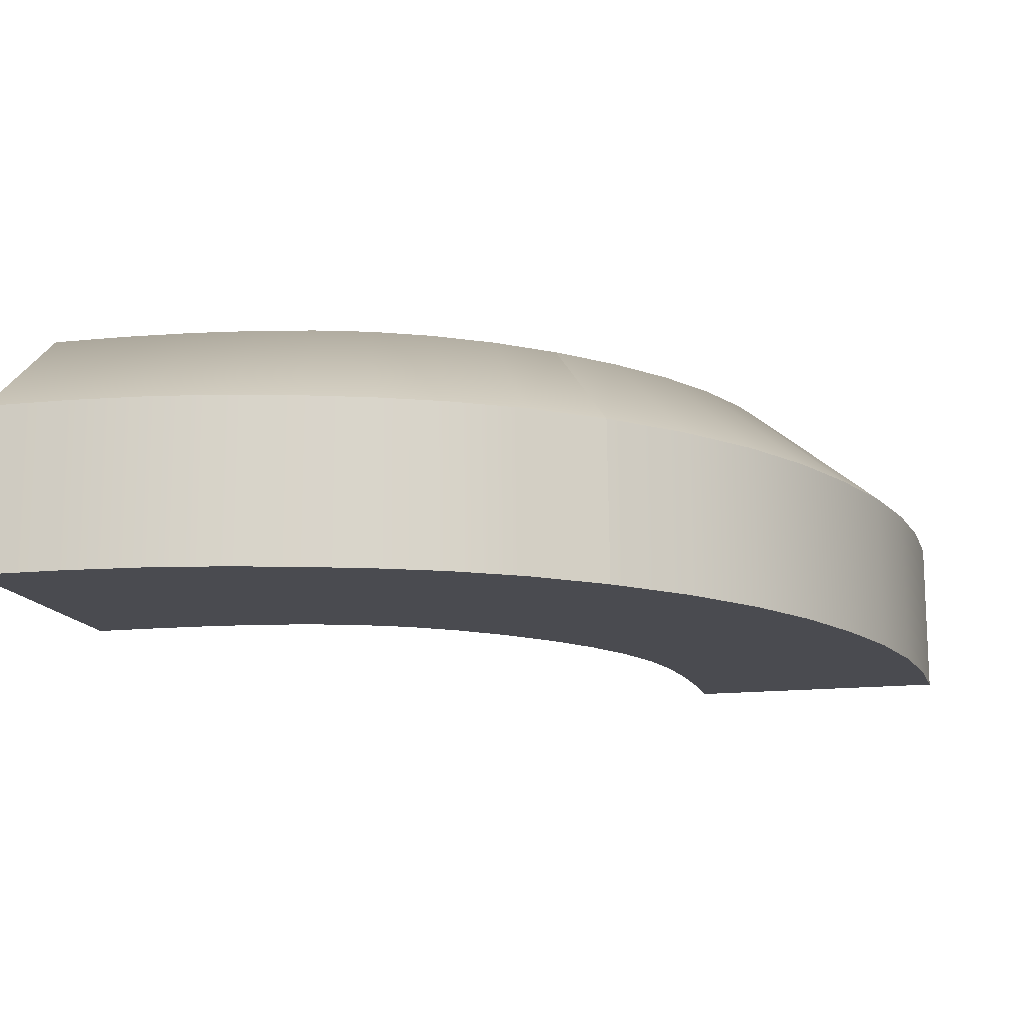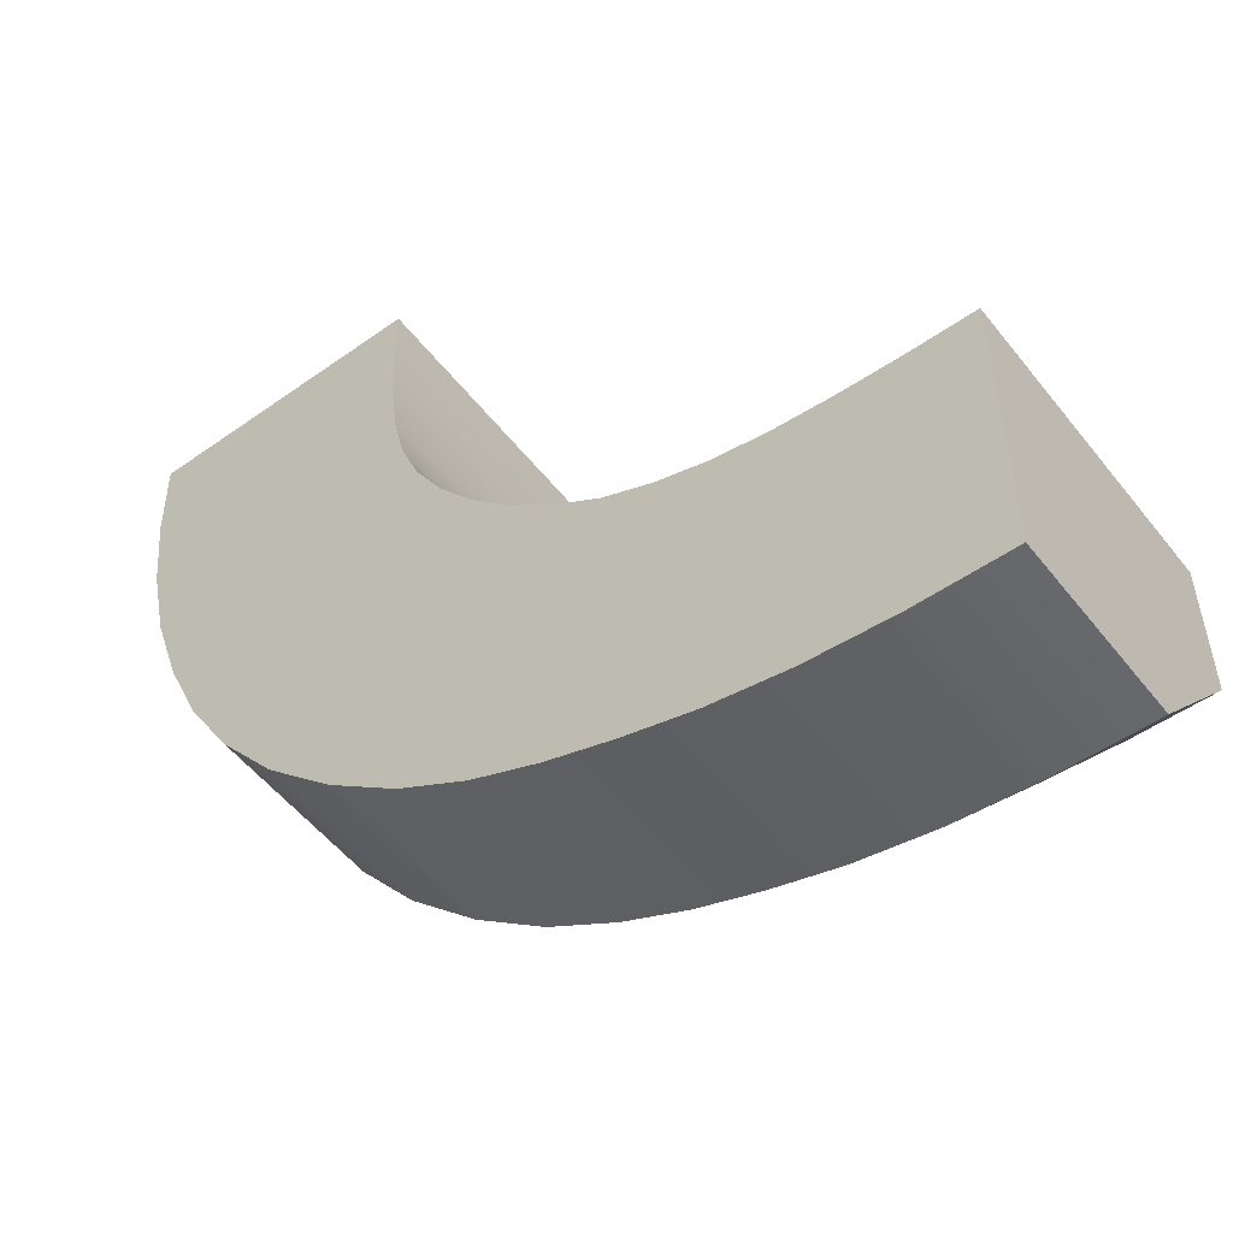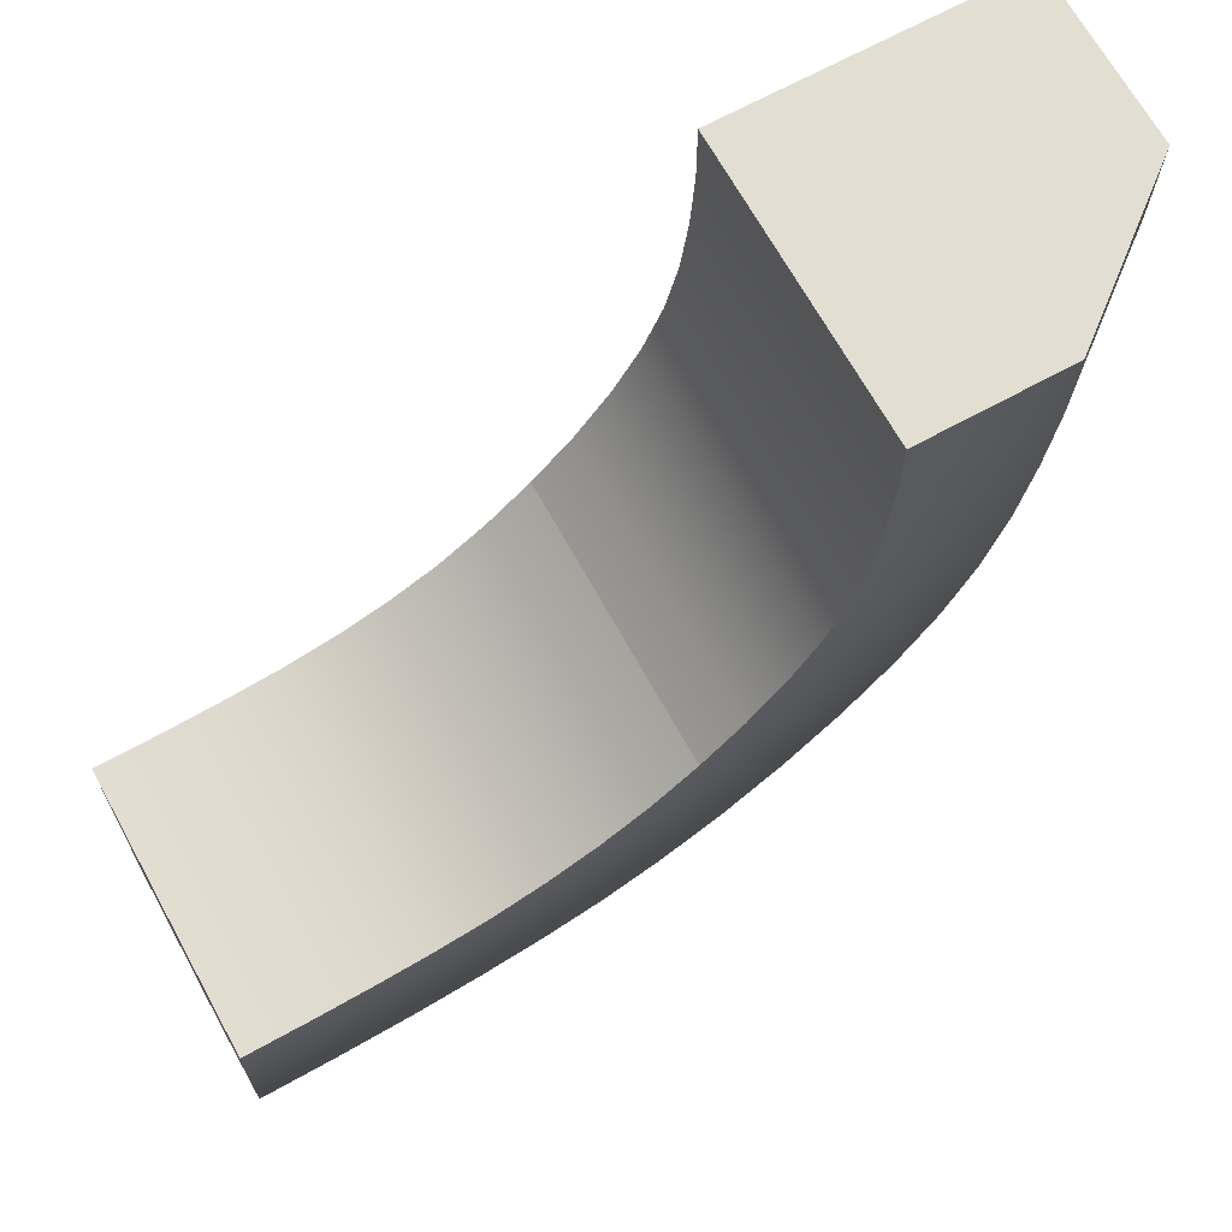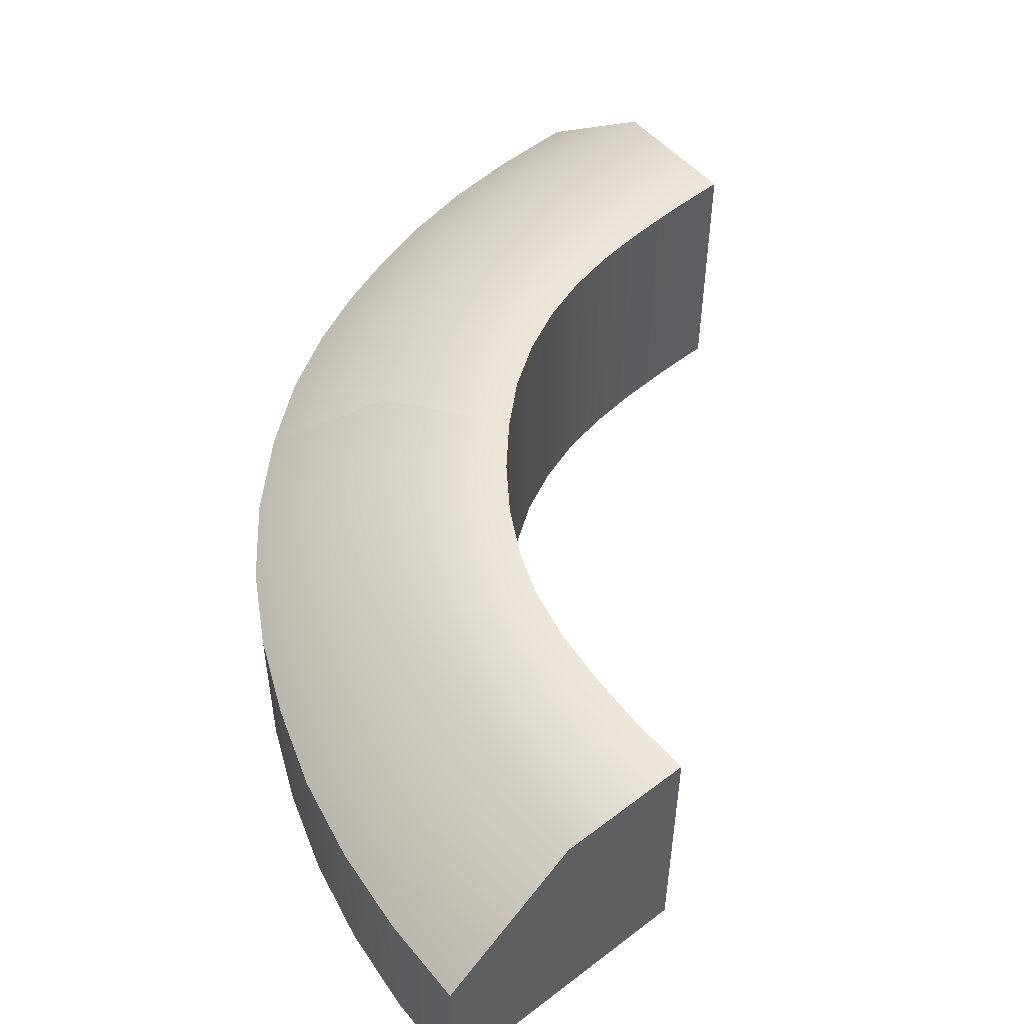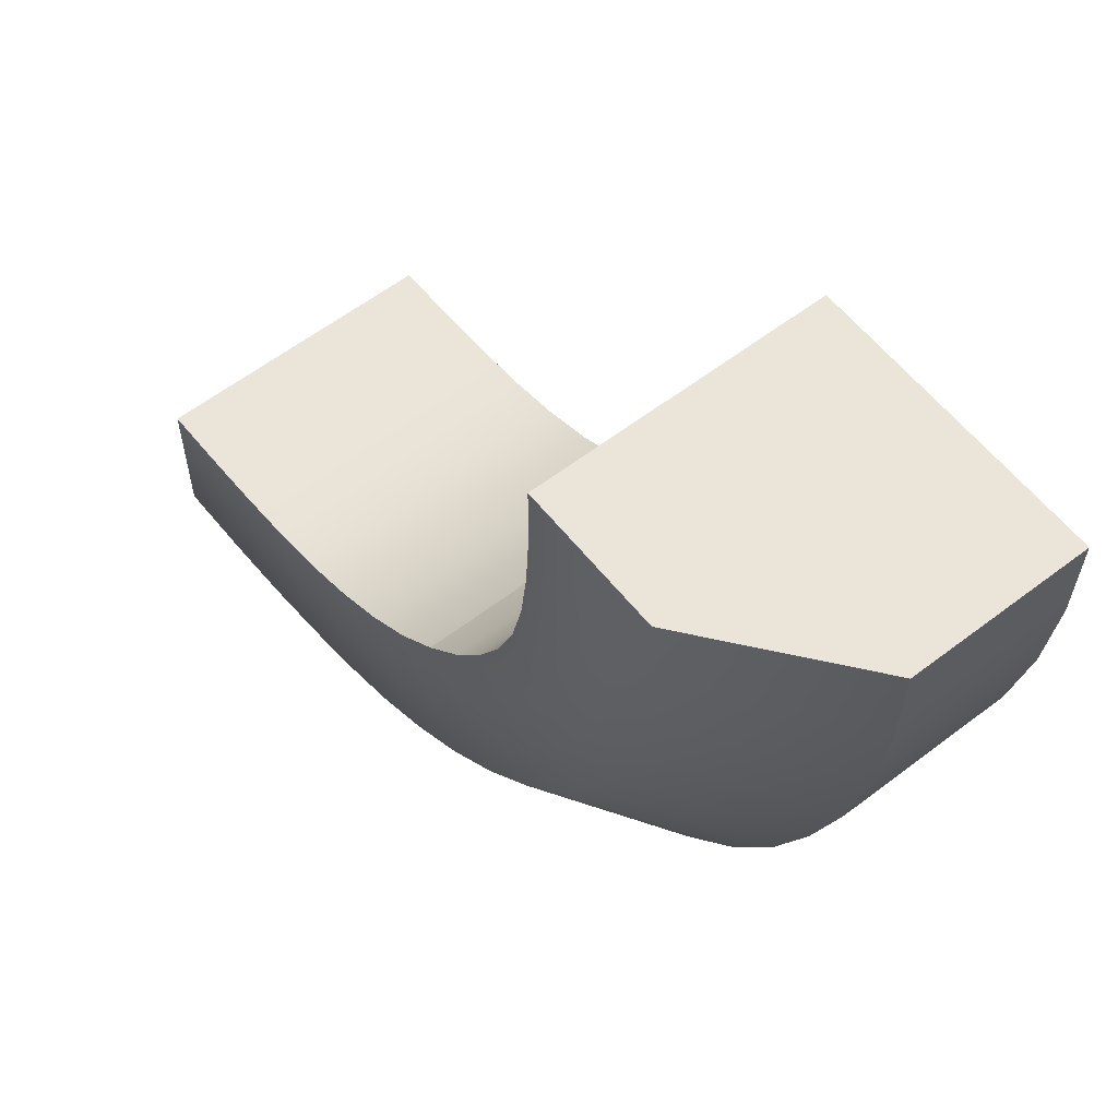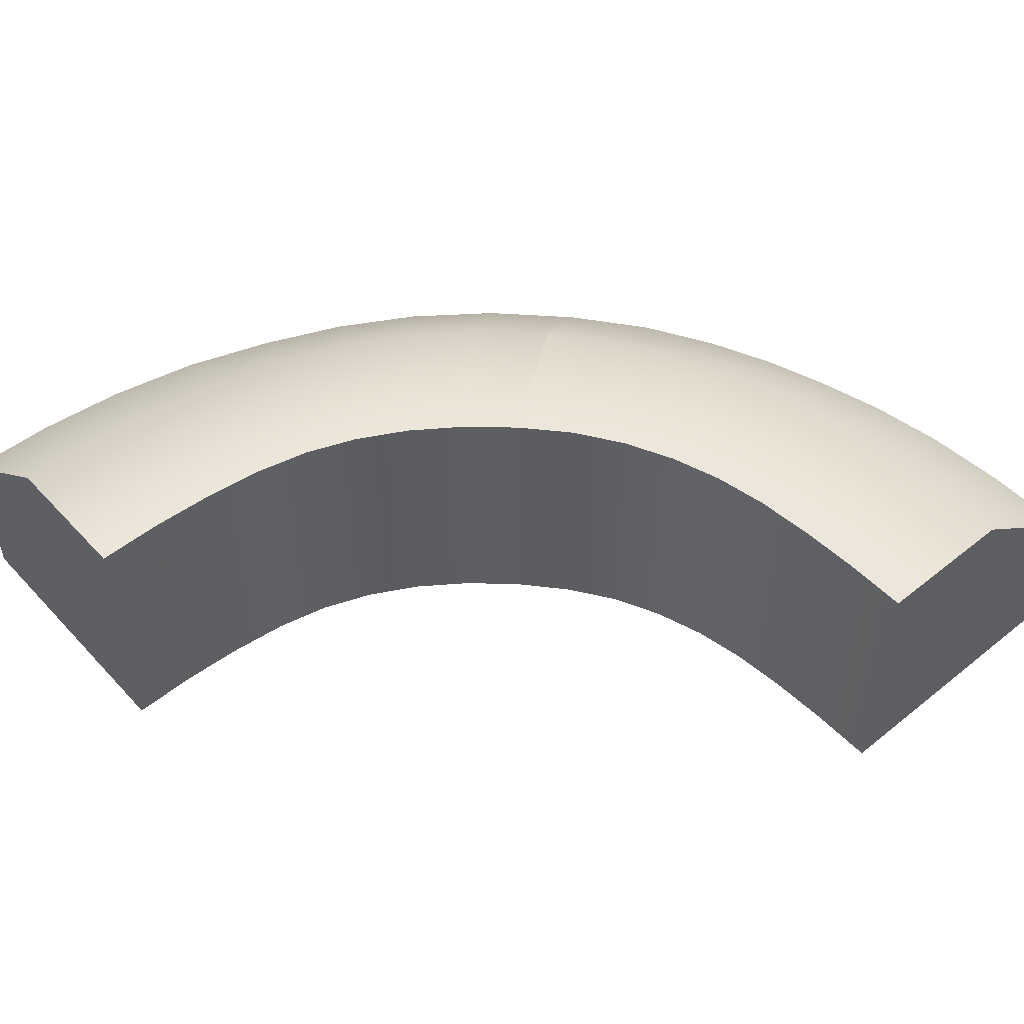
<metadata>
{"format":"obj","ext":"obj","renderer":"f3d","projection":"perspective","resolution":1024,"background":"white","views":[{"elev":-14.5,"azim":-165.6,"up":"+Y"},{"elev":-53.6,"azim":37.3,"up":"+Z"},{"elev":67.6,"azim":151.2,"up":"+Z"},{"elev":51.6,"azim":-39.5,"up":"+Y"},{"elev":59.0,"azim":-128.3,"up":"+Z"},{"elev":51.9,"azim":48.9,"up":"+Y"}]}
</metadata>
<code>
g default
v 1.508 0 -1.529
v 1.216 0 -1.932
v 0.9376 0 -2.319
v 1.509 1 -1.527
v 1.22 1 -1.924
v 0.9452 0.6 -2.319
v 3 1 -2
v 3 1 -2.5
v 3 0.6 -3
v 3 0 -2
v 3 0 -2.5
v 3 0 -3
v 0.9939 0 -4.4e-05
v 0.4993 0 -1e-05
v -0.000588 0 -9e-05
v 0.9939 1 -4.4e-05
v 0.4999 1 -1e-05
v -0.000588 0.6 -9e-05
v 1.08 1 -0.8508
v 1.075 -0 -0.8523
v 0.6404 0 -1.071
v 0.216 0 -1.264
v 0.2204 0.6 -1.265
v 0.6496 1 -1.066
v 1.243 0 -1.207
v 1.246 1 -1.204
v 0.8728 1 -1.518
v 0.5038 0.6 -1.82
v 0.5002 -0 -1.82
v 0.8639 0 -1.526
v 1.008 1 -0.4496
v 1.006 0 -0.4495
v 0.5329 0 -0.5517
v 0.04514 0 -0.6433
v 0.04527 0.6 -0.6433
v 0.5382 1 -0.5508
v 0.9945 1 -0.2274
v 0.9938 0 -0.2274
v 0.506 0 -0.2764
v 0.007735 0 -0.3247
v 0.007817 0.6 -0.3247
v 0.5087 1 -0.2764
v 1.031 0 -0.6602
v 1.035 1 -0.6595
v 0.5832 1 -0.8175
v 0.1145 0.6 -0.959
v 0.1144 0 -0.959
v 0.5755 0 -0.82
v 1.15 1 -1.03
v 1.145 0 -1.032
v 0.7359 0 -1.306
v 0.3416 -0 -1.55
v 0.3462 0.6 -1.551
v 0.7455 1 -1.299
v 1.365 0 -1.375
v 1.367 1 -1.372
v 1.033 1 -1.729
v 0.7055 0.6 -2.081
v 0.6999 0 -2.081
v 1.026 -0 -1.737
v 2.178 1 -1.92
v 2.178 0 -1.922
v 2.025 -0 -2.39
v 1.883 -0 -2.839
v 1.883 0.6 -2.839
v 2.024 1 -2.387
v 1.828 1 -1.776
v 1.827 0 -1.779
v 1.623 0 -2.226
v 1.42 0 -2.655
v 1.432 0.6 -2.654
v 1.622 1 -2.222
v 1.662 1 -1.665
v 1.663 -0 -1.666
v 1.418 0 -2.097
v 1.181 0 -2.512
v 1.191 0.6 -2.512
v 1.418 1 -2.09
v 2 0 -1.863
v 2 1 -1.86
v 1.823 1 -2.32
v 1.658 0.6 -2.758
v 1.653 -0 -2.758
v 1.826 0 -2.321
v 2.559 0 -1.983
v 2.559 1 -1.982
v 2.47 1 -2.472
v 2.392 0.6 -2.962
v 2.392 0 -2.962
v 2.47 0 -2.474
v 2.773 0 -1.996
v 2.773 1 -1.995
v 2.729 1 -2.493
v 2.685 0.6 -2.991
v 2.685 0 -2.991
v 2.729 0 -2.494
v 2.362 1 -1.959
v 2.363 -0 -1.961
v 2.236 0 -2.439
v 2.123 0 -2.91
v 2.123 0.6 -2.91
v 2.236 1 -2.435
g Inside_Bend_LP
f 4 73 78 5
f 5 78 77 6
f 7 10 11 8
f 8 11 12 9
f 74 1 2 75
f 75 2 3 76
f 3 6 77 76
f 73 4 1 74
f 13 16 17 14
f 14 17 18 15
f 16 37 42 17
f 17 42 41 18
f 38 13 14 39
f 39 14 15 40
f 15 18 41 40
f 37 16 13 38
f 1 4 56 55
f 1 55 60 2
f 2 60 59 3
f 58 6 3 59
f 57 5 6 58
f 56 4 5 57
f 49 19 20 50
f 19 49 54 24
f 24 54 53 23
f 23 53 52 22
f 51 21 22 52
f 50 20 21 51
f 19 44 43 20
f 20 43 48 21
f 21 48 47 22
f 46 23 22 47
f 45 24 23 46
f 44 19 24 45
f 31 37 38 32
f 32 38 39 33
f 33 39 40 34
f 41 35 34 40
f 42 36 35 41
f 37 31 36 42
f 44 31 32 43
f 31 44 45 36
f 36 45 46 35
f 35 46 47 34
f 48 33 34 47
f 43 32 33 48
f 26 49 50 25
f 25 50 51 30
f 30 51 52 29
f 53 28 29 52
f 54 27 28 53
f 49 26 27 54
f 56 26 25 55
f 26 56 57 27
f 27 57 58 28
f 28 58 59 29
f 60 30 29 59
f 55 25 30 60
f 10 7 92 91
f 10 91 96 11
f 11 96 95 12
f 94 9 12 95
f 93 8 9 94
f 92 7 8 93
f 61 80 79 62
f 62 79 84 63
f 63 84 83 64
f 82 65 64 83
f 81 66 65 82
f 80 61 66 81
f 67 73 74 68
f 68 74 75 69
f 69 75 76 70
f 77 71 70 76
f 78 72 71 77
f 73 67 72 78
f 80 67 68 79
f 67 80 81 72
f 72 81 82 71
f 71 82 83 70
f 84 69 70 83
f 79 68 69 84
f 97 61 62 98
f 61 97 102 66
f 66 102 101 65
f 65 101 100 64
f 99 63 64 100
f 98 62 63 99
f 92 86 85 91
f 86 92 93 87
f 87 93 94 88
f 88 94 95 89
f 96 90 89 95
f 91 85 90 96
f 86 97 98 85
f 85 98 99 90
f 90 99 100 89
f 101 88 89 100
f 102 87 88 101
f 97 86 87 102

</code>
